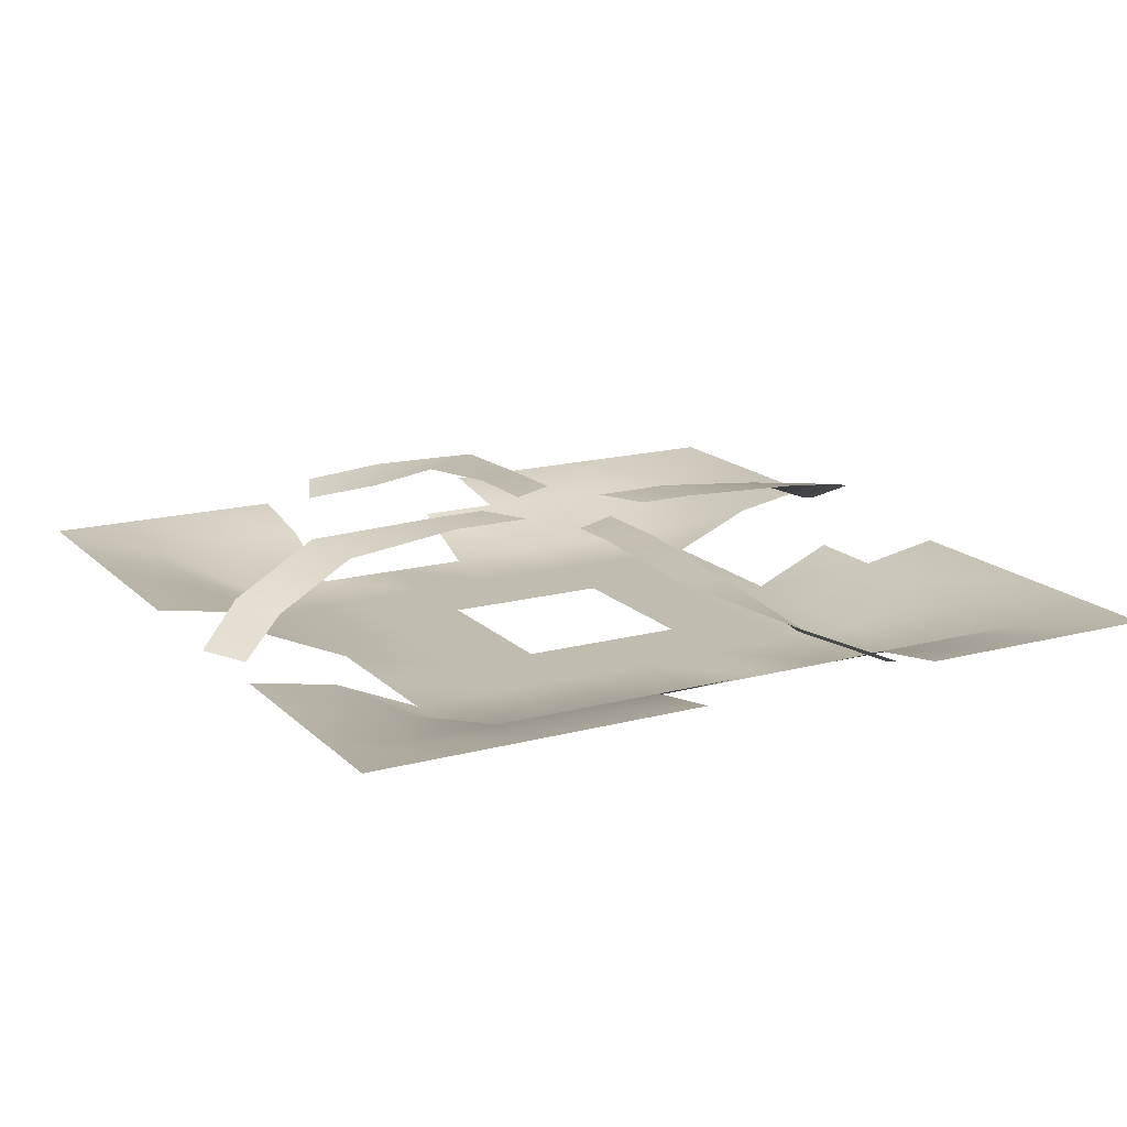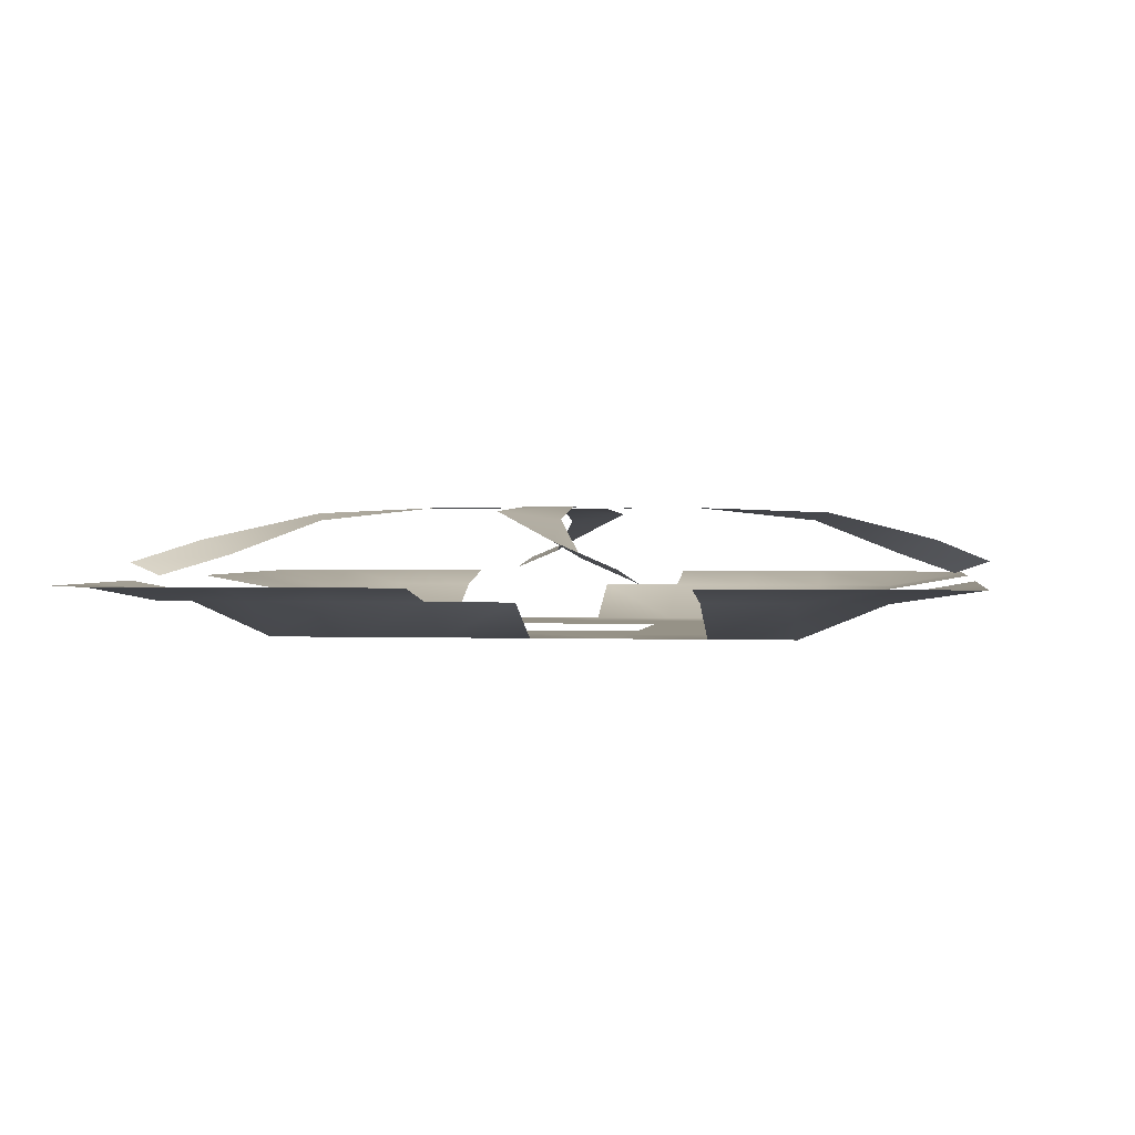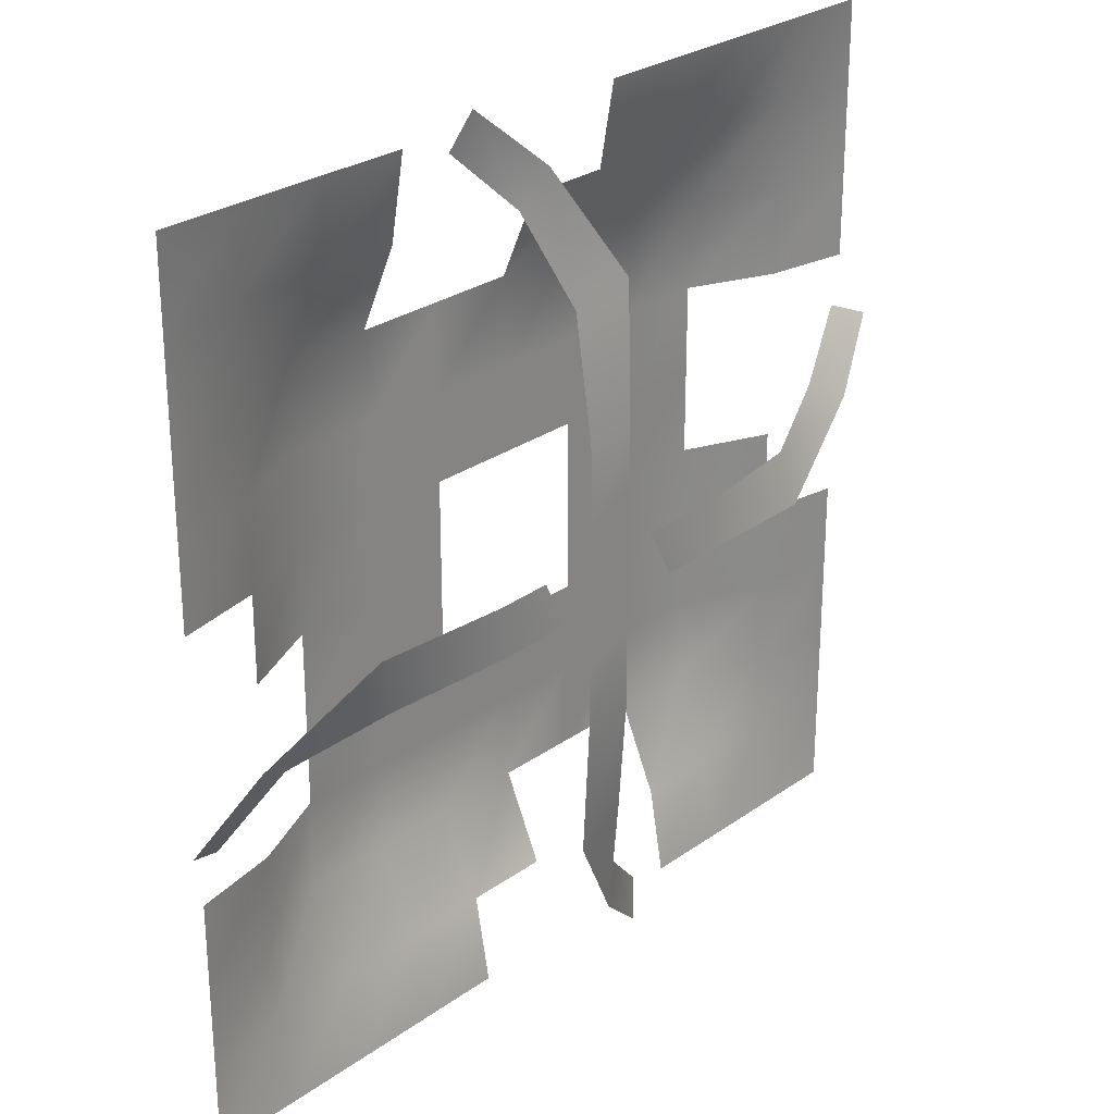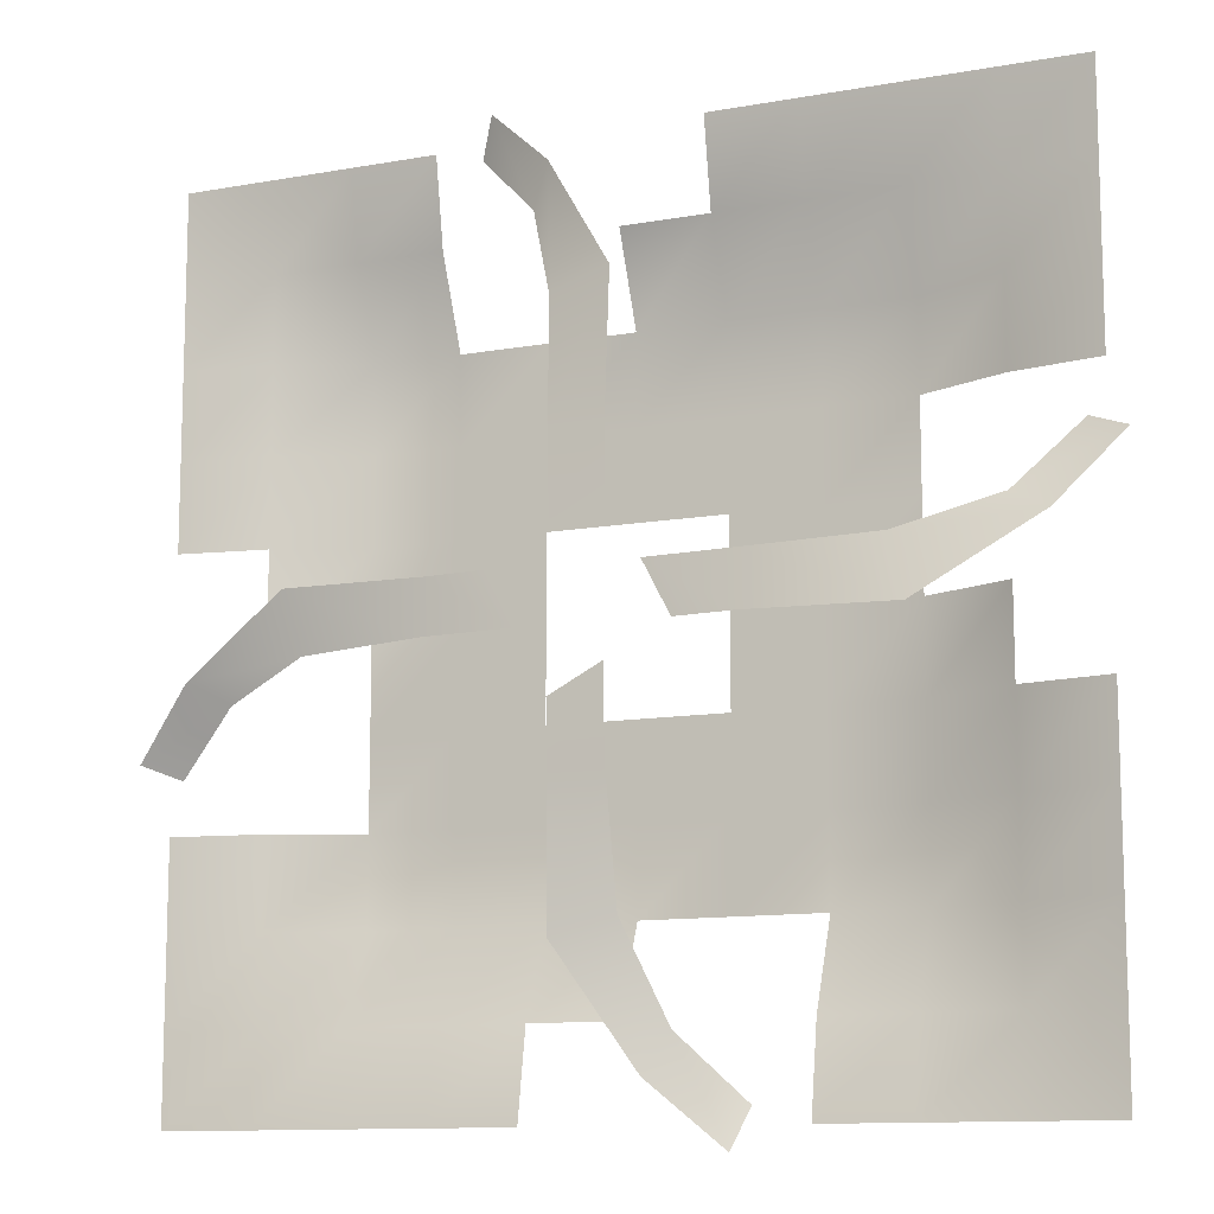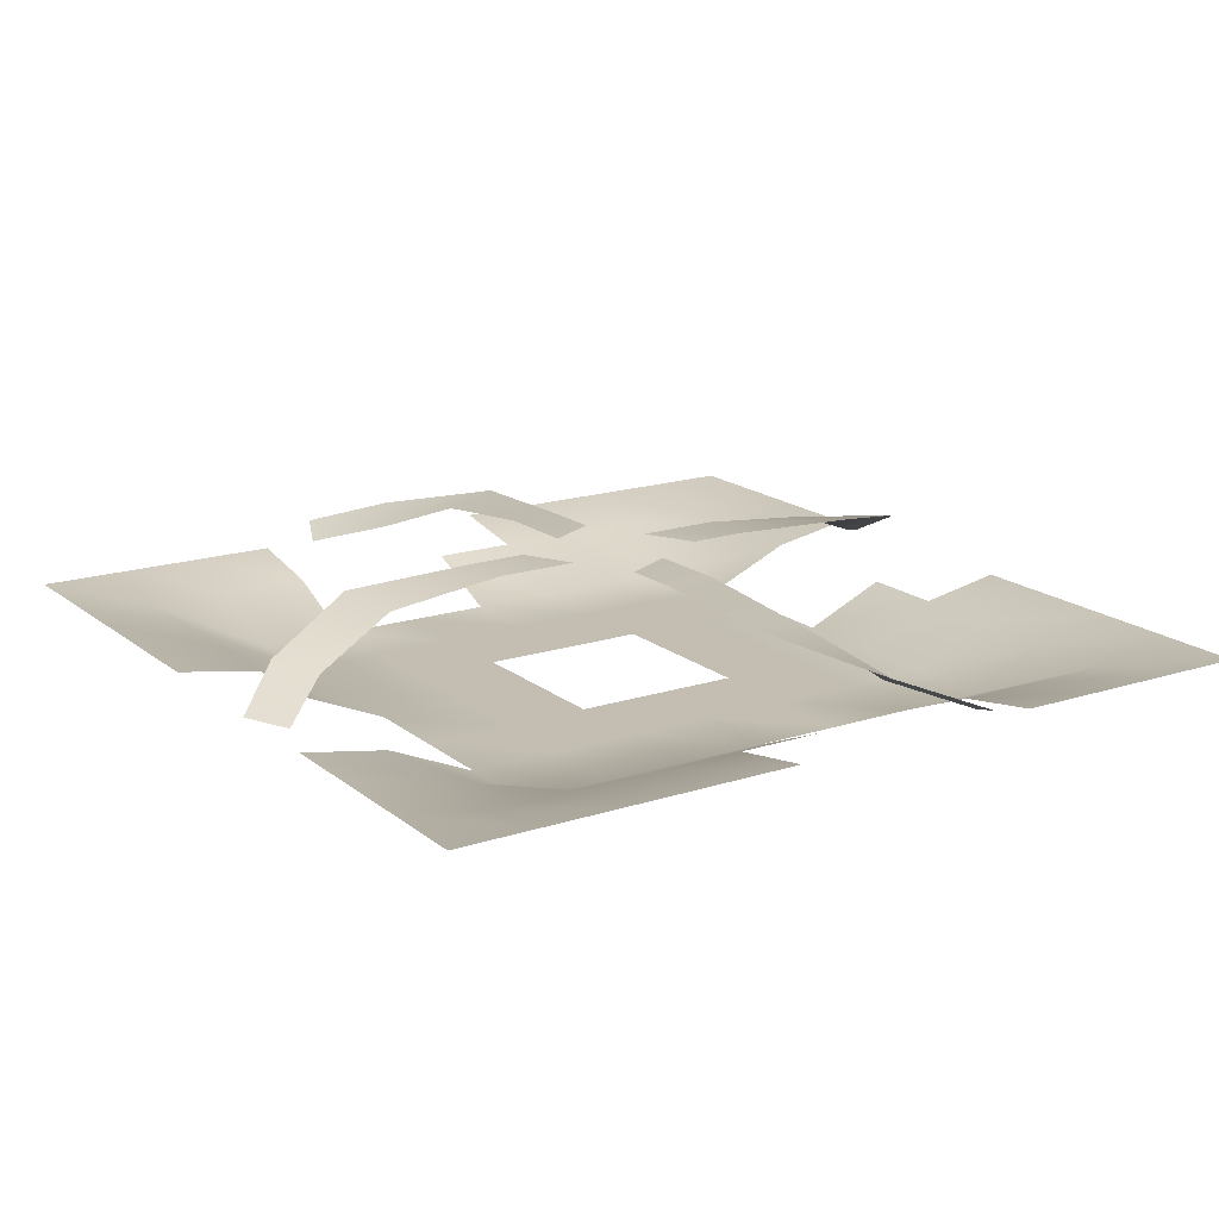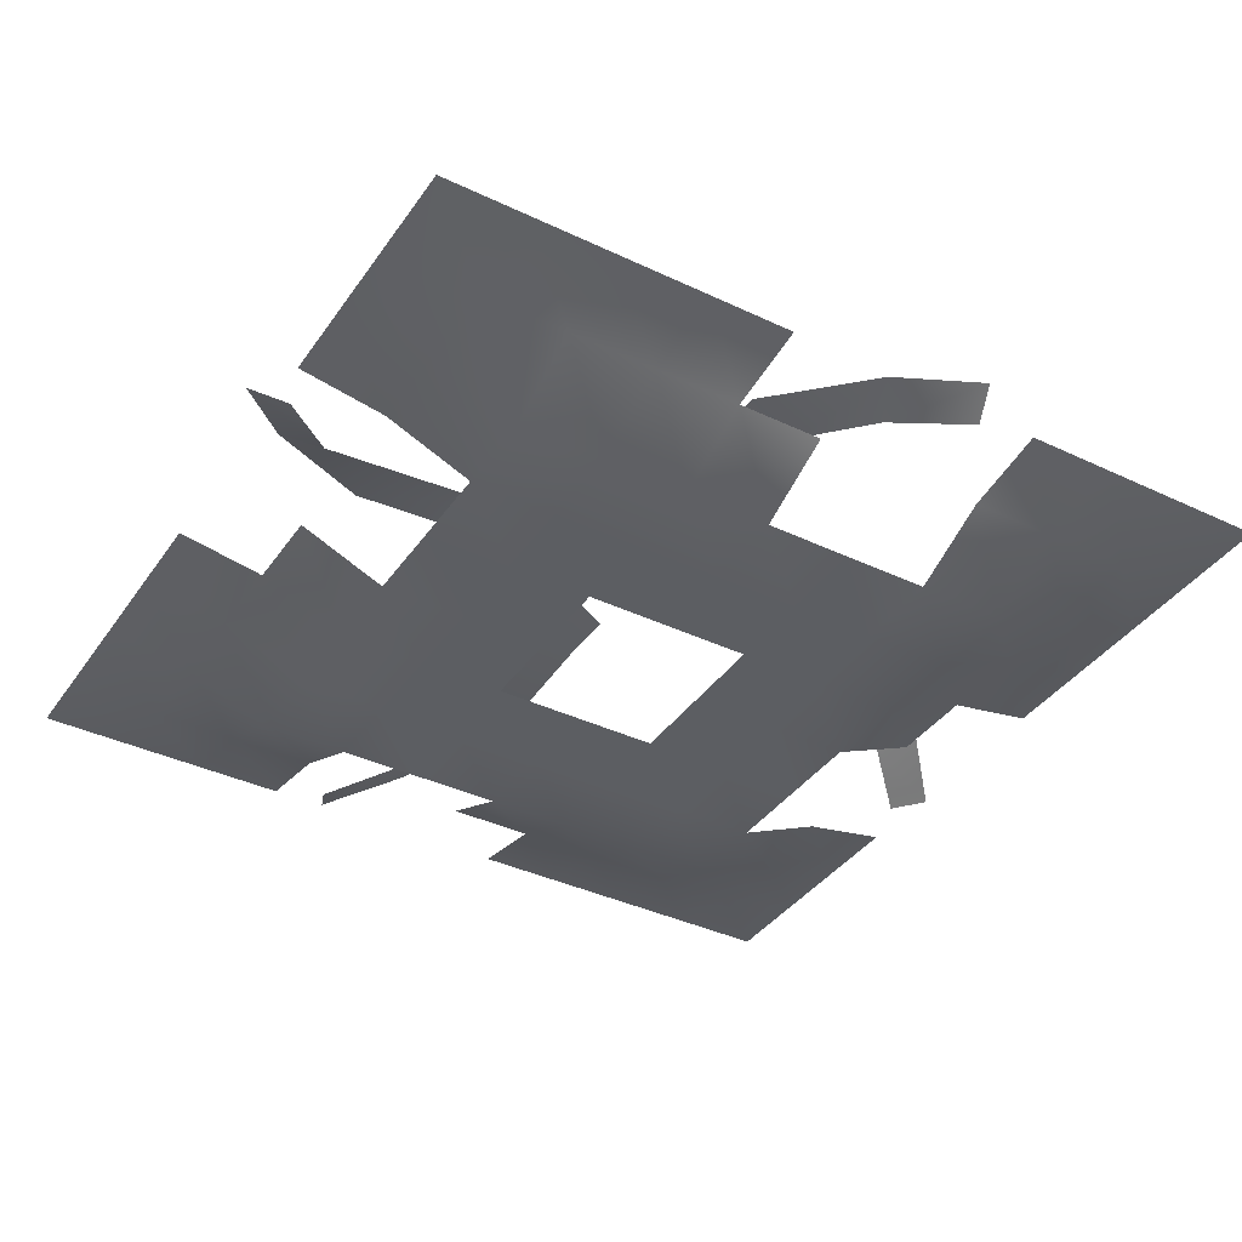
<metadata>
{"format":"obj","ext":"obj","renderer":"f3d","projection":"perspective","resolution":1024,"background":"white","views":[{"elev":16.5,"azim":61.2,"up":"+Y"},{"elev":1.0,"azim":-81.9,"up":"+Y"},{"elev":27.0,"azim":132.3,"up":"+Z"},{"elev":-11.5,"azim":-156.3,"up":"+Z"},{"elev":17.2,"azim":56.9,"up":"+Y"},{"elev":-38.2,"azim":149.0,"up":"+Y"}]}
</metadata>
<code>
g default
v 0.6111 3.398 1.429
v -0.6559 3.398 2.088
v 0.6402 3.398 3.494
v -0.6324 3.398 3.494
v 0.7749 3.071 6.528
v -0.6914 3.268 6.93
v 1.561 2.182 8.754
v 1.053 2.565 9.691
v 3.048 1.637 10.24
v 2.679 1.968 11.16
v -1.429 3.398 0.6111
v -2.088 3.398 -0.6559
v -3.494 3.398 0.6402
v -3.494 3.398 -0.6324
v -6.528 3.071 0.7749
v -6.93 3.268 -0.6914
v -8.754 2.182 1.561
v -9.691 2.565 1.053
v -10.24 1.637 3.048
v -11.16 1.968 2.679
v -10.62 1.538 10.62
v -8.498 1.538 10.62
v -6.373 1.538 10.62
v -4.249 1.538 10.62
v -2.124 1.538 10.62
v 4.249 1.538 10.62
v 6.373 1.538 10.62
v 8.498 1.538 10.62
v 10.62 1.538 10.62
v -10.62 1.538 8.494
v -8.498 1.161 8.494
v -6.373 1.161 8.494
v -4.249 1.161 8.494
v -2.124 1.161 8.494
v 0 1.161 8.494
v 4.249 1.161 8.494
v 6.373 1.161 8.494
v 8.498 1.161 8.494
v 10.62 1.538 8.494
v -10.62 1.538 6.371
v -8.498 1.161 6.371
v -6.373 0.2375 6.371
v -4.249 0.2375 6.371
v -2.124 0.2375 6.371
v -0 0.2375 6.371
v 2.124 0.2375 6.371
v 4.249 0.2375 6.371
v 6.373 0.2375 6.371
v 8.498 1.161 6.371
v 10.62 1.538 6.371
v -10.62 1.538 4.247
v -8.498 1.161 4.247
v -6.373 0.2375 4.247
v -4.249 0.2375 4.247
v -2.124 0.2375 4.247
v -0 0.2375 4.247
v 2.124 0.2375 4.247
v 4.249 0.2375 4.247
v 6.373 0.2375 4.247
v 8.498 1.161 4.247
v 10.62 1.538 4.247
v -6.373 0.2375 2.124
v -4.249 0.2375 2.124
v -2.124 0.2375 2.124
v -0 0.2375 2.124
v 2.124 0.2375 2.124
v 4.249 0.2375 2.124
v 6.373 0.2375 2.124
v 8.498 1.161 2.124
v 10.62 1.538 2.124
v -8.498 1.161 0
v -6.373 0.2375 0
v -4.249 0.2375 0
v -2.124 0.2375 0
v 2.124 0.2375 0
v 4.249 0.2375 0
v 6.373 0.2375 0
v 8.498 1.161 0
v -10.62 1.538 -2.124
v -8.498 1.161 -2.124
v -6.373 0.2375 -2.124
v -4.249 0.2375 -2.124
v -2.124 0.2375 -2.124
v -0 0.2375 -2.124
v 2.124 0.2375 -2.124
v 4.249 0.2375 -2.124
v 6.373 0.2375 -2.124
v -10.62 1.538 -4.247
v -8.498 1.161 -4.247
v -6.373 0.2375 -4.247
v -4.249 0.2375 -4.247
v -2.124 0.2375 -4.247
v -0 0.2375 -4.247
v 2.124 0.2375 -4.247
v 4.249 0.2375 -4.247
v 6.373 0.2375 -4.247
v 8.498 1.161 -4.247
v 10.62 1.538 -4.247
v -10.62 1.538 -6.371
v -8.498 1.161 -6.371
v -6.373 0.2375 -6.371
v -4.249 0.2375 -6.371
v -2.124 0.2375 -6.371
v -0 0.2375 -6.371
v 2.124 0.2375 -6.371
v 4.249 0.2375 -6.371
v 6.373 0.2375 -6.371
v 8.498 1.161 -6.371
v 10.62 1.538 -6.371
v -10.62 1.538 -8.494
v -8.498 1.161 -8.494
v -6.373 1.161 -8.494
v -4.249 1.161 -8.494
v 0 1.161 -8.494
v 2.124 1.161 -8.494
v 4.249 1.161 -8.494
v 6.373 1.161 -8.494
v 8.498 1.161 -8.494
v 10.62 1.538 -8.494
v -10.62 1.538 -10.62
v -8.498 1.538 -10.62
v -6.373 1.538 -10.62
v -4.249 1.538 -10.62
v 2.124 1.538 -10.62
v 4.249 1.538 -10.62
v 6.373 1.538 -10.62
v 8.498 1.538 -10.62
v 10.62 1.538 -10.62
v -0.6111 3.398 -1.429
v 0.6559 3.398 -2.088
v -0.6402 3.398 -3.494
v 0.6324 3.398 -3.494
v -0.7749 3.071 -6.528
v 0.6914 3.268 -6.93
v -1.561 2.182 -8.754
v -1.053 2.565 -9.691
v -3.048 1.637 -10.24
v -2.679 1.968 -11.16
v 1.429 3.398 -0.6111
v 2.088 3.398 0.6559
v 3.494 3.398 -0.6402
v 3.494 3.398 0.6324
v 6.528 3.071 -0.7749
v 6.93 3.268 0.6914
v 8.754 2.182 -1.561
v 9.691 2.565 -1.053
v 10.24 1.637 -3.048
v 11.16 1.968 -2.679
g pPlane6
f 1 2 4 3
f 3 4 6 5
f 5 6 8 7
f 7 8 10 9
f 11 12 14 13
f 13 14 16 15
f 15 16 18 17
f 17 18 20 19
f 21 22 31 30
f 22 23 32 31
f 23 24 33 32
f 24 25 34 33
f 26 27 37 36
f 27 28 38 37
f 28 29 39 38
f 30 31 41 40
f 31 32 42 41
f 32 33 43 42
f 33 34 44 43
f 34 35 45 44
f 36 37 48 47
f 37 38 49 48
f 38 39 50 49
f 40 41 52 51
f 41 42 53 52
f 42 43 54 53
f 43 44 55 54
f 44 45 56 55
f 45 46 57 56
f 46 47 58 57
f 47 48 59 58
f 48 49 60 59
f 49 50 61 60
f 53 54 63 62
f 54 55 64 63
f 55 56 65 64
f 56 57 66 65
f 57 58 67 66
f 58 59 68 67
f 59 60 69 68
f 60 61 70 69
f 62 63 73 72
f 63 64 74 73
f 66 67 76 75
f 67 68 77 76
f 68 69 78 77
f 71 72 81 80
f 72 73 82 81
f 73 74 83 82
f 75 76 86 85
f 76 77 87 86
f 79 80 89 88
f 80 81 90 89
f 81 82 91 90
f 82 83 92 91
f 83 84 93 92
f 84 85 94 93
f 85 86 95 94
f 86 87 96 95
f 88 89 100 99
f 89 90 101 100
f 90 91 102 101
f 91 92 103 102
f 92 93 104 103
f 93 94 105 104
f 94 95 106 105
f 95 96 107 106
f 96 97 108 107
f 97 98 109 108
f 99 100 111 110
f 100 101 112 111
f 101 102 113 112
f 104 105 115 114
f 105 106 116 115
f 106 107 117 116
f 107 108 118 117
f 108 109 119 118
f 110 111 121 120
f 111 112 122 121
f 112 113 123 122
f 115 116 125 124
f 116 117 126 125
f 117 118 127 126
f 118 119 128 127
f 129 130 132 131
f 131 132 134 133
f 133 134 136 135
f 135 136 138 137
f 139 140 142 141
f 141 142 144 143
f 143 144 146 145
f 145 146 148 147

</code>
